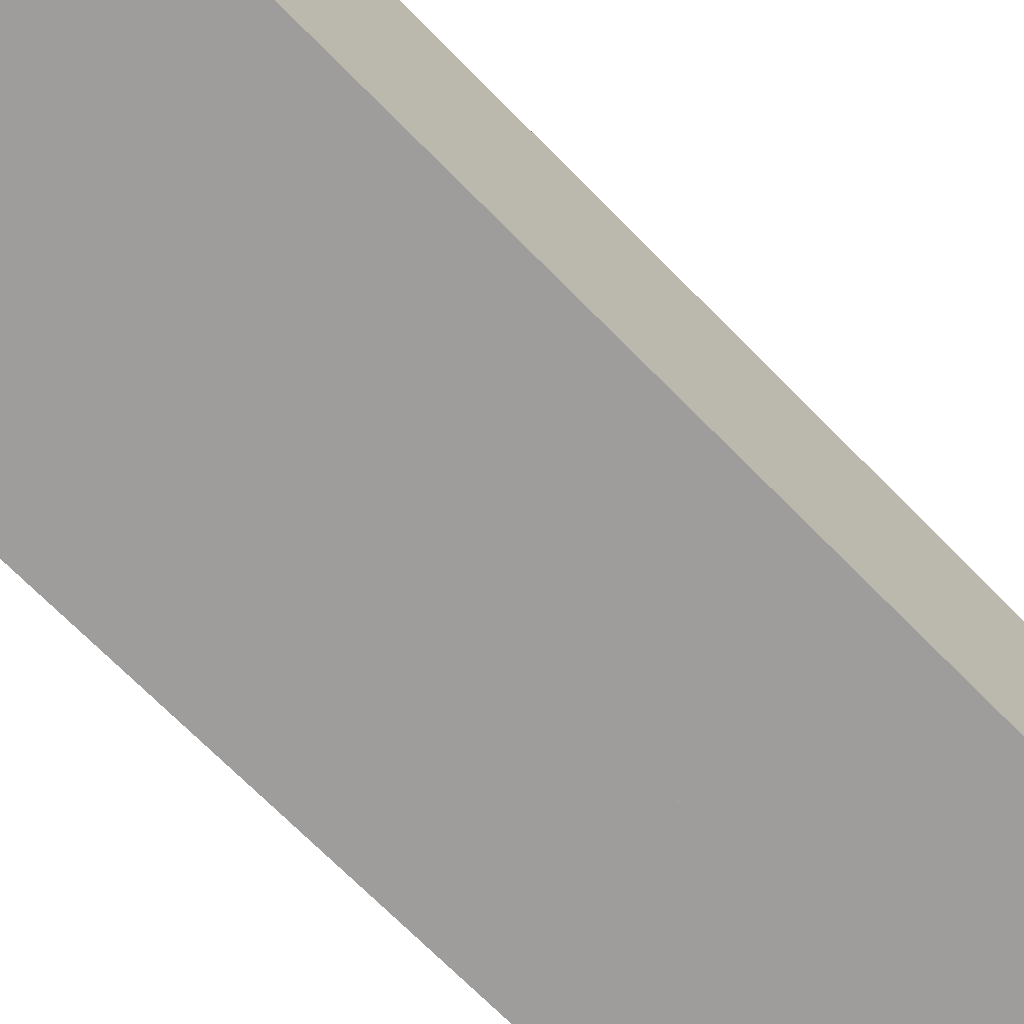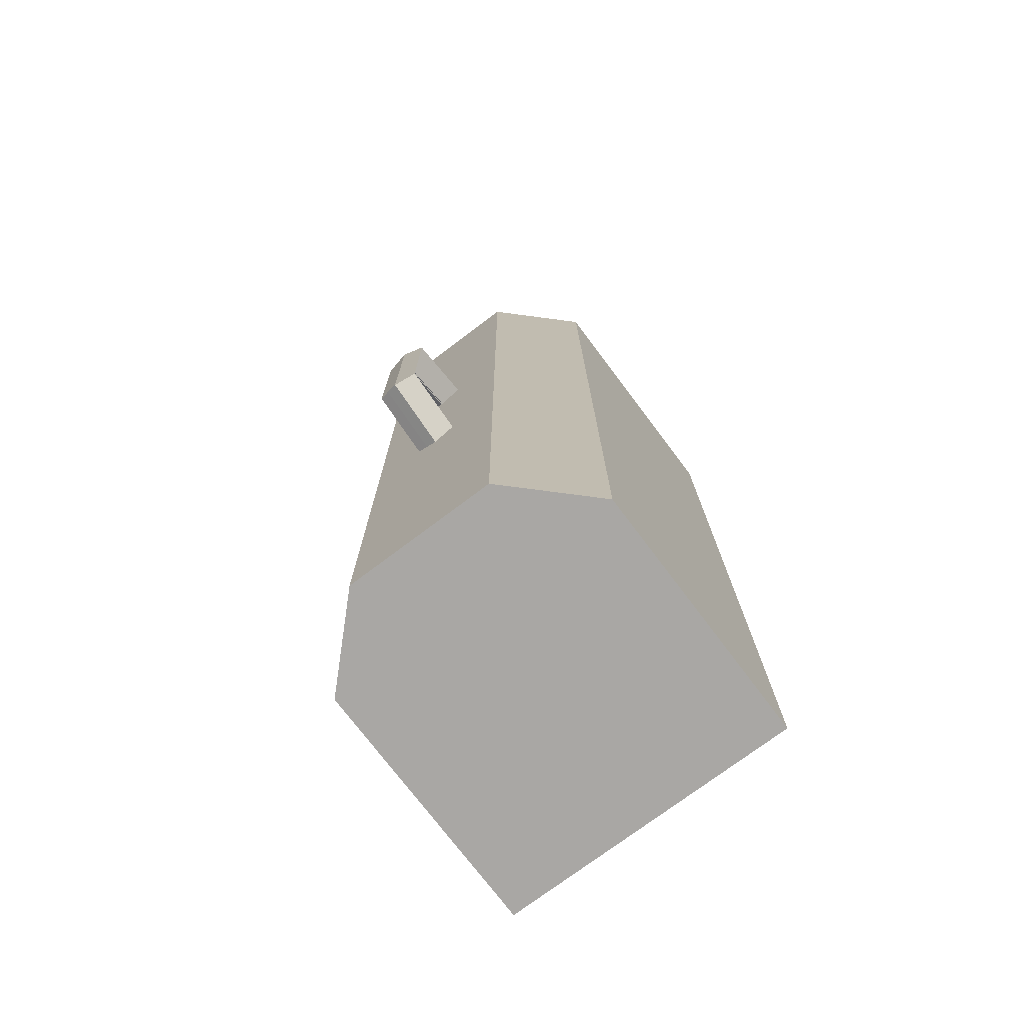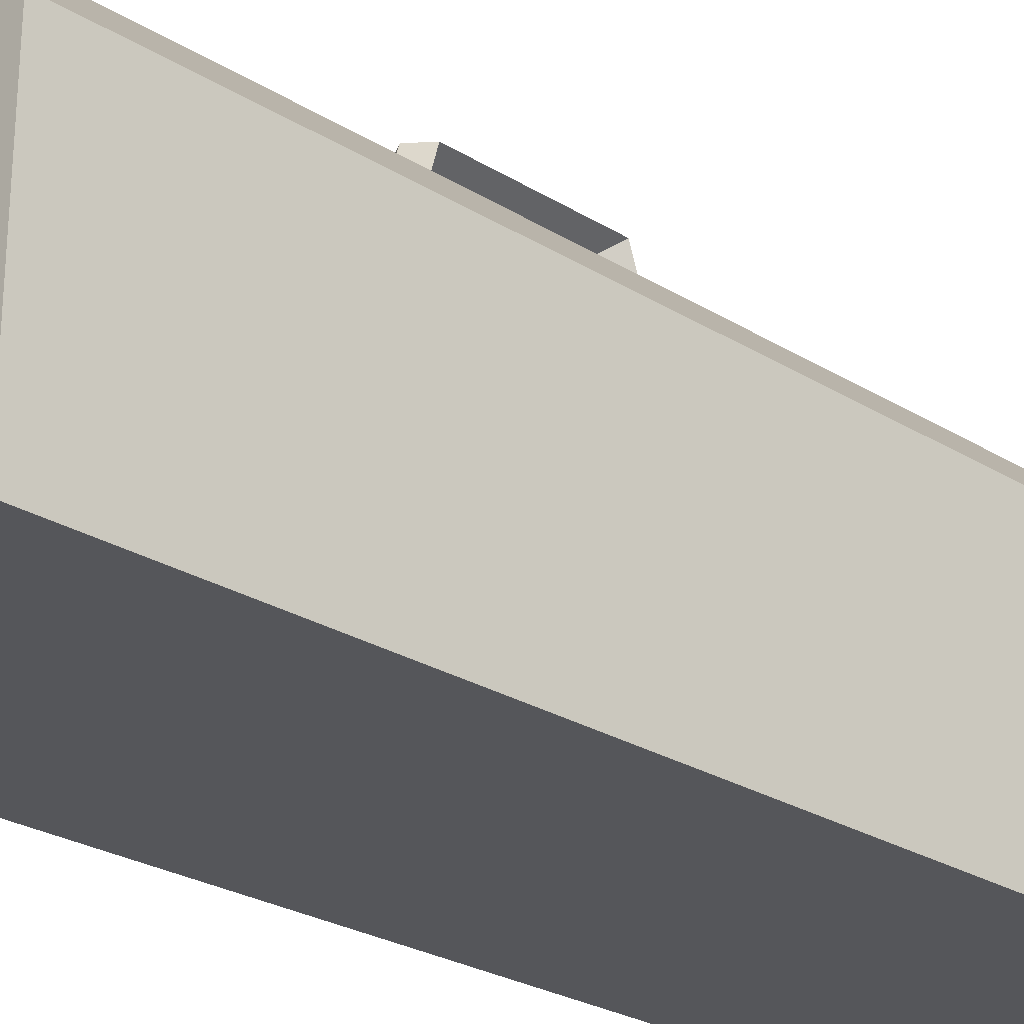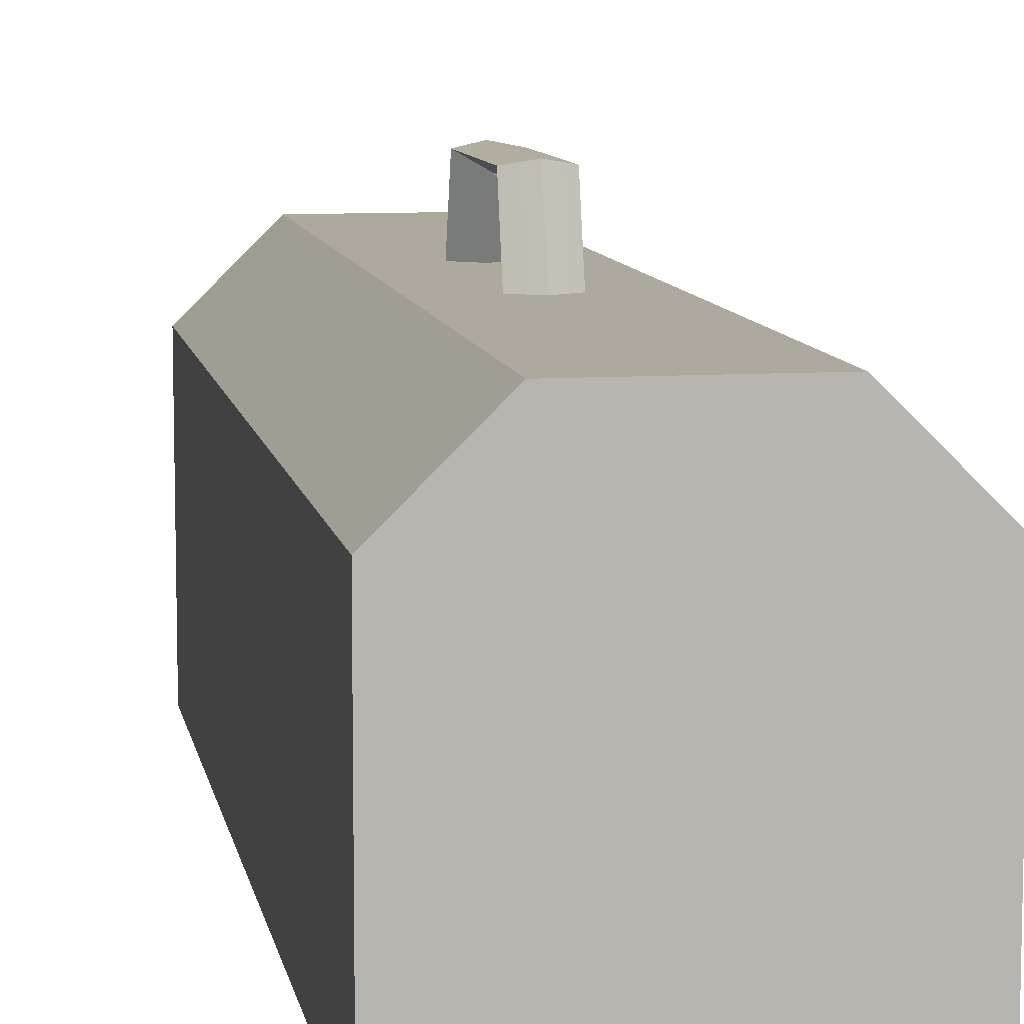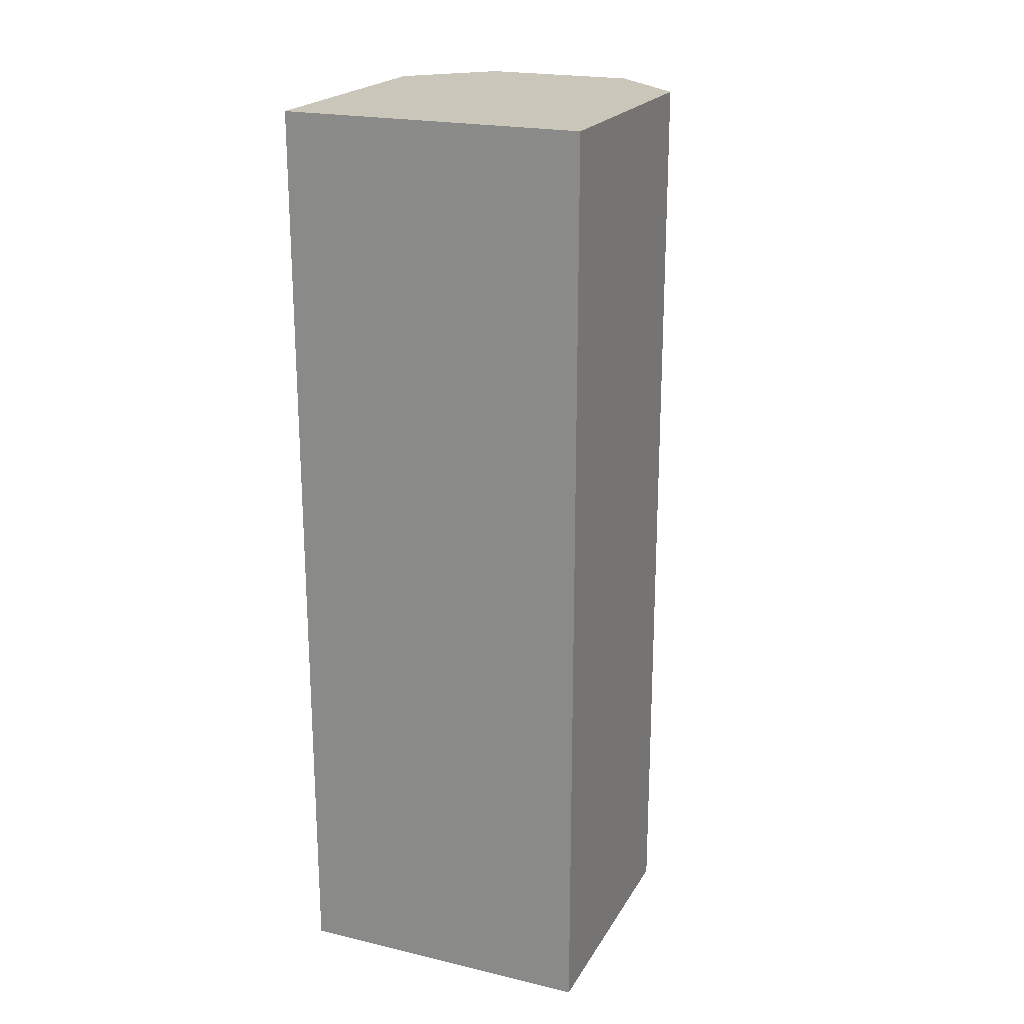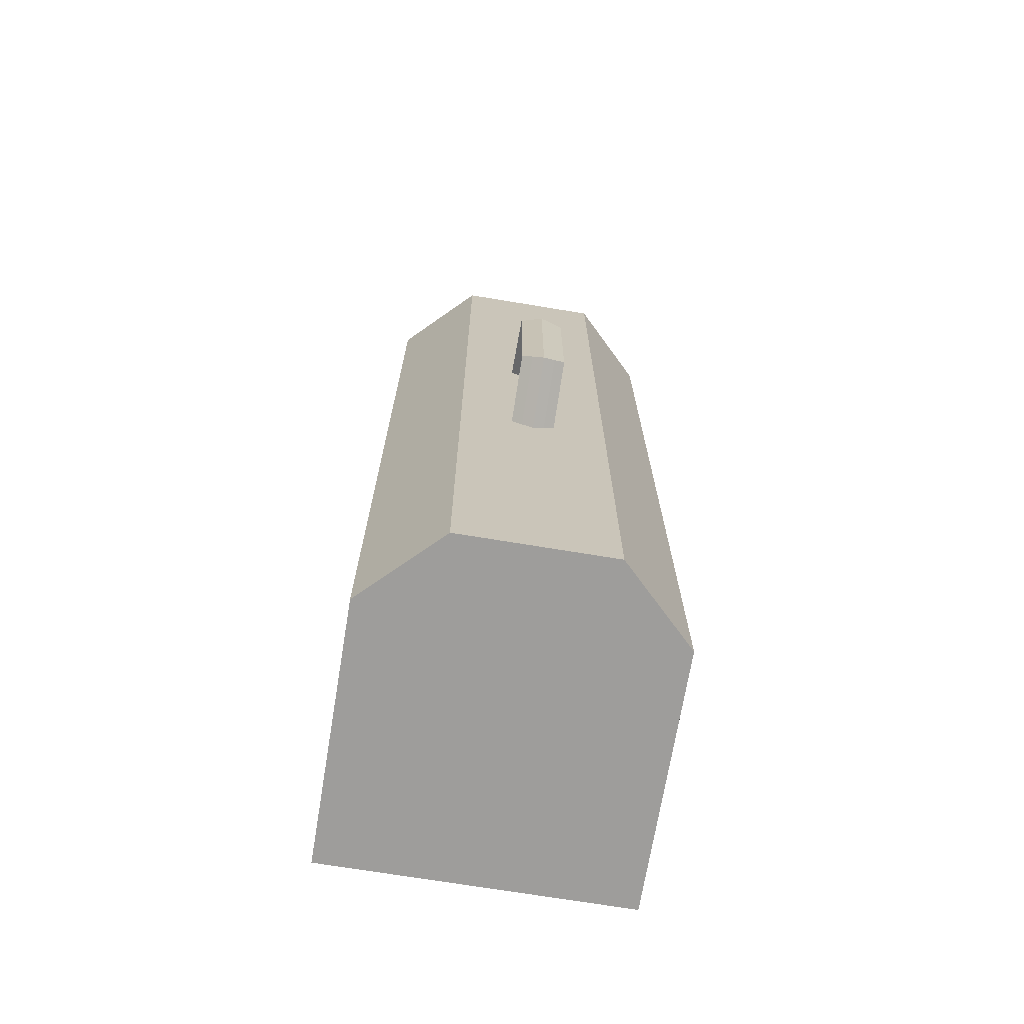
<metadata>
{"format":"obj","ext":"obj","renderer":"f3d","projection":"perspective","resolution":1024,"background":"white","views":[{"elev":-70.7,"azim":44.6,"up":"+Y"},{"elev":-74.7,"azim":-143.0,"up":"+Z"},{"elev":-26.0,"azim":-134.4,"up":"+Y"},{"elev":9.1,"azim":170.0,"up":"+Y"},{"elev":21.2,"azim":22.6,"up":"+Z"},{"elev":-70.7,"azim":170.6,"up":"+Z"}]}
</metadata>
<code>
o Cube
v -0.3269 -0.003935 1
v -0.3269 -0.003935 -1
v -0.3269 0.5618 1
v -0.3269 0.5618 -1
v -0.1633 -0.003935 -1
v -0.1633 -0.003935 1
v -0.1633 0.7225 -1
v -0.1633 0.7225 1
v -0.04779 0.7209 0.2098
v -0.04779 0.8658 0.1629
v -0.04779 0.7209 -0.2118
v -0.04779 0.8658 -0.1714
v -0.02492 0.7206 -0.2252
v -0.02492 0.7206 0.2234
v -0.02492 0.8702 0.1734
v -0.02492 0.8702 -0.1822
v 0.000649 0.7209 -0.1871
v 0.001422 0.7209 0.1737
v 0.001422 0.8363 0.1268
v 0.000649 0.8363 -0.1467
v 0 -0.003935 -1
v 0 -0.003935 1
v 0.3269 -0.003935 1
v 0.3269 -0.003935 -1
v 0 0.7225 -1
v 0 0.7225 1
v 0.3269 0.5618 1
v 0.3269 0.5618 -1
v 0.1633 -0.003935 -1
v 0.1633 -0.003935 1
v 0.1633 0.7225 -1
v 0.1633 0.7225 1
v 0.04779 0.7209 0.2098
v 0.04779 0.8658 0.1629
v 0.04779 0.7209 -0.2118
v 0.04779 0.8658 -0.1714
v 0 0.7202 0.2379
v 0 0.8748 0.1848
v 0 0.7202 -0.2395
v 0 0.8748 -0.1937
v 0.02492 0.7206 -0.2252
v 0.02492 0.7206 0.2234
v 0.02492 0.8702 0.1734
v 0.02492 0.8702 -0.1822
v -0.000649 0.7209 -0.1871
v -0.001422 0.7209 0.1737
v -0.001422 0.8363 0.1268
v -0.000649 0.8363 -0.1467
f 5 6 1 2
f 7 4 3 8
f 6 8 3 1
f 1 3 4 2
f 7 5 2 4
f 25 21 5 7
f 22 26 8 6
f 25 7 8 26
f 21 22 6 5
f 12 11 17 20
f 11 12 16 13
f 14 15 10 9
f 11 13 14 9
f 16 12 10 15
f 13 39 37 14
f 37 38 15 14
f 40 16 15 38
f 13 16 40 39
f 9 10 19 18
f 10 12 20 19
f 11 9 18 17
f 29 24 23 30
f 31 32 27 28
f 21 22 26 25
f 30 23 27 32
f 23 24 28 27
f 31 28 24 29
f 25 31 29 21
f 22 30 32 26
f 25 26 32 31
f 21 29 30 22
f 36 48 45 35
f 35 41 44 36
f 42 33 34 43
f 35 33 42 41
f 44 43 34 36
f 41 42 37 39
f 37 42 43 38
f 40 38 43 44
f 41 39 40 44
f 33 46 47 34
f 34 47 48 36
f 35 45 46 33

</code>
